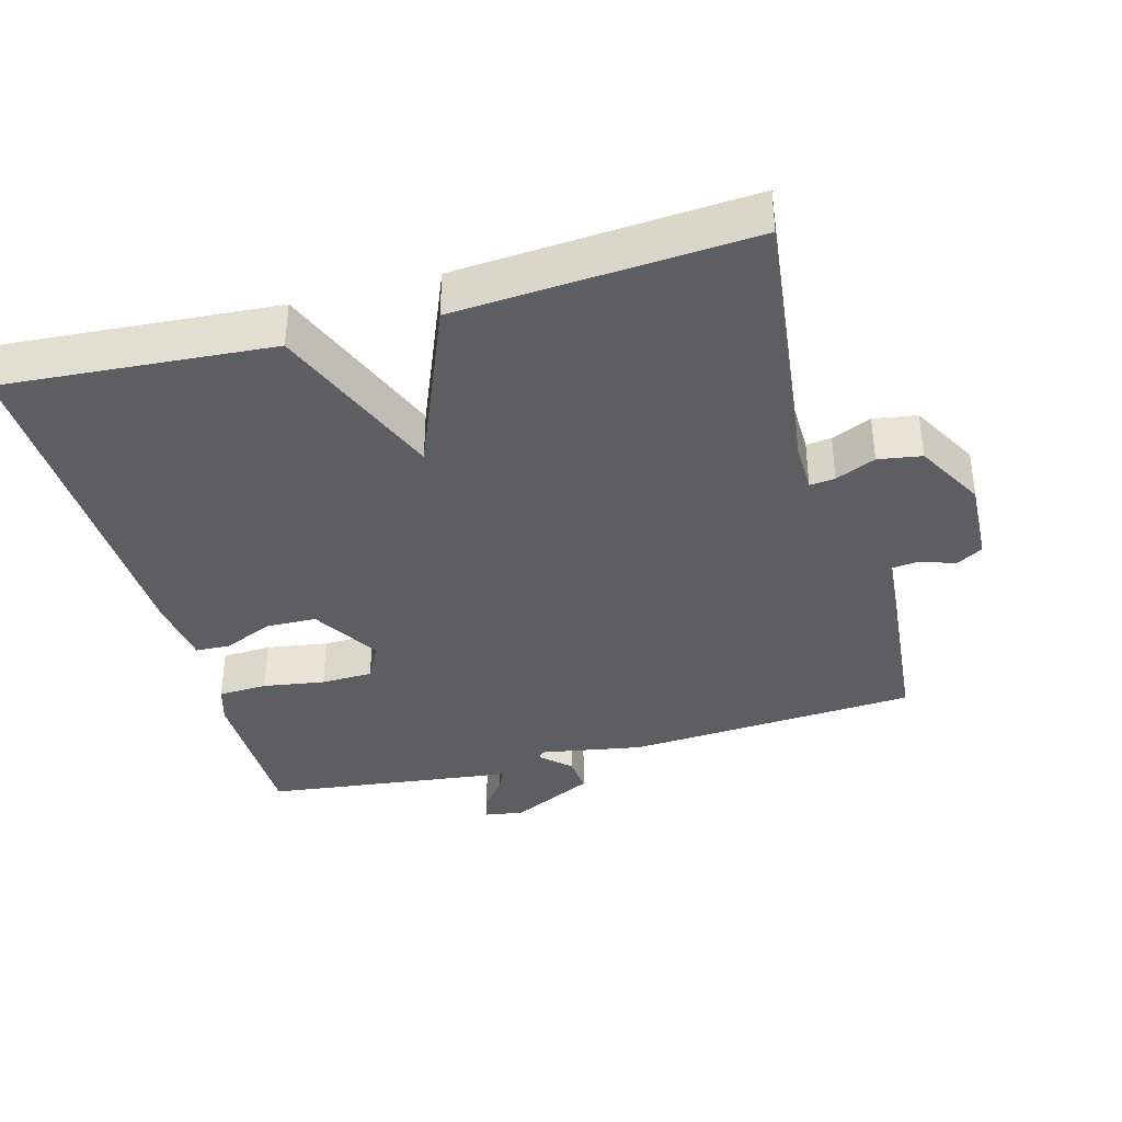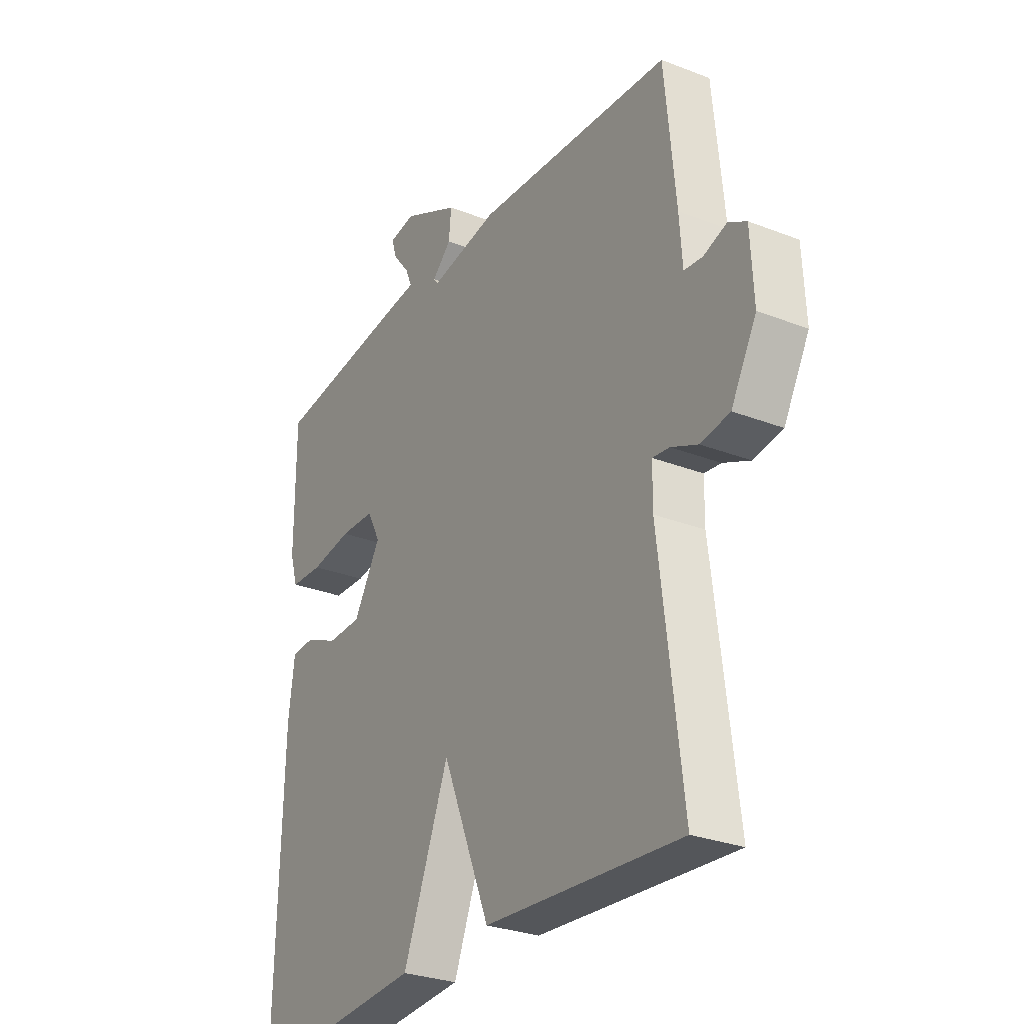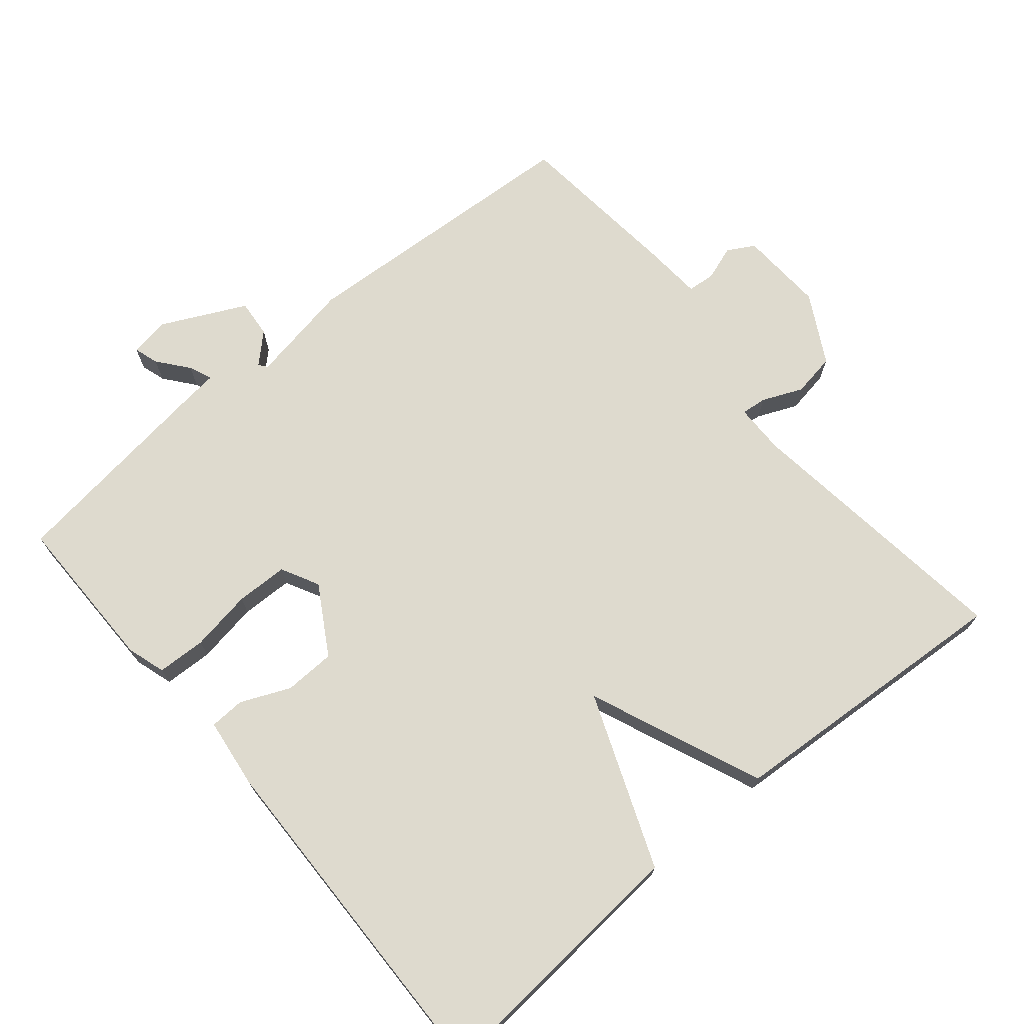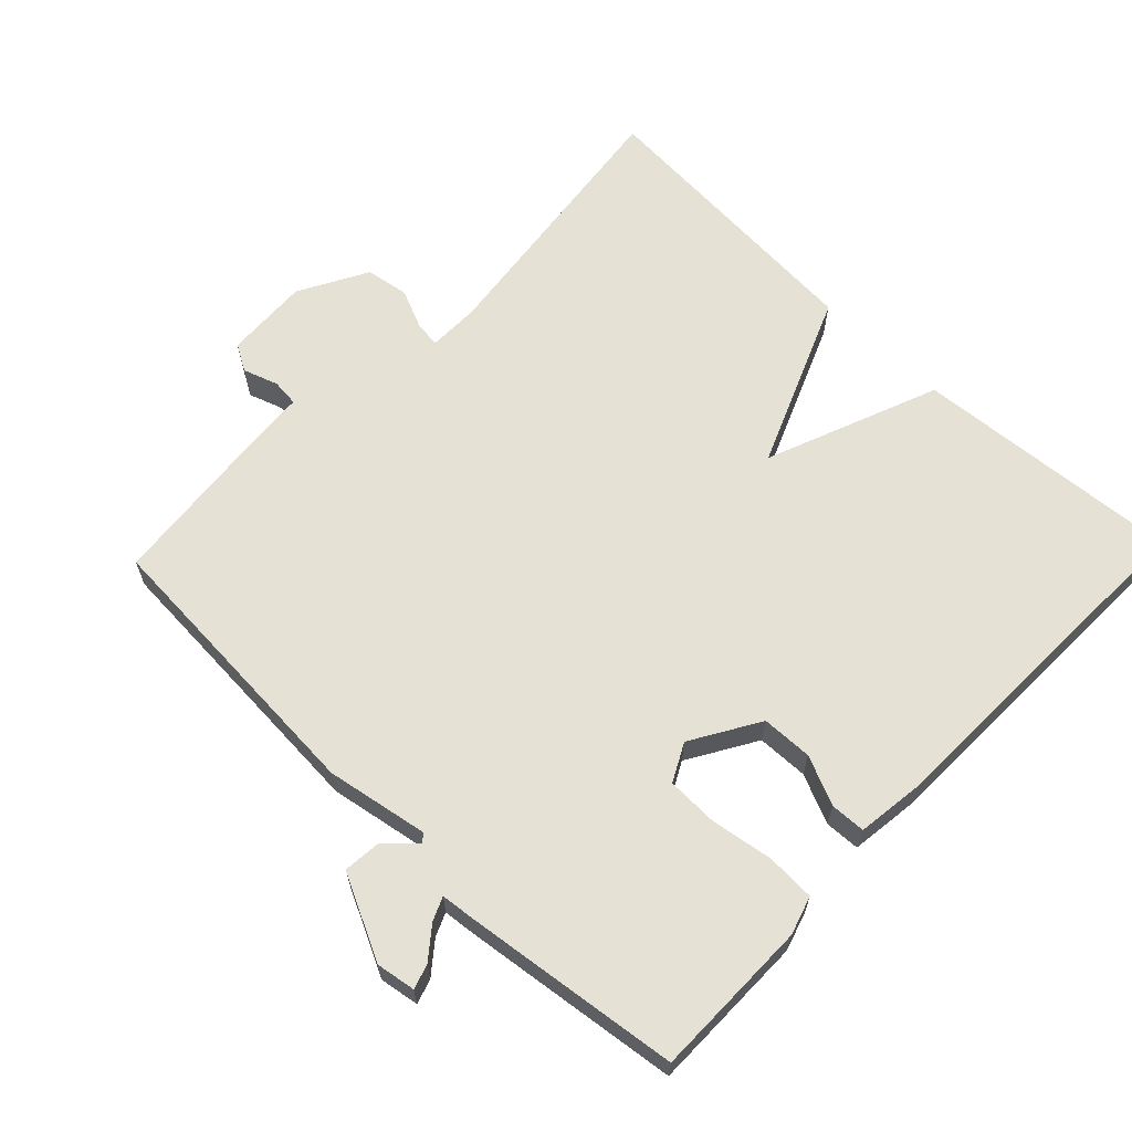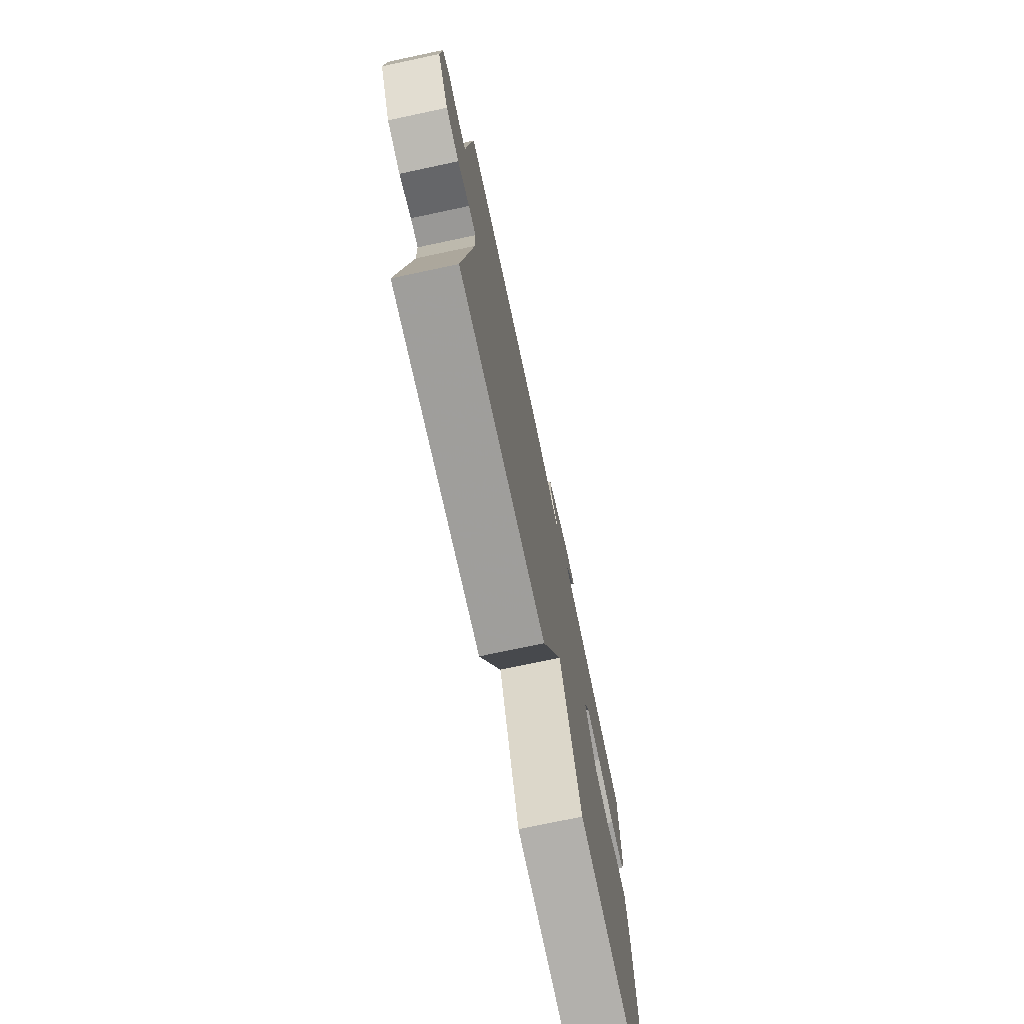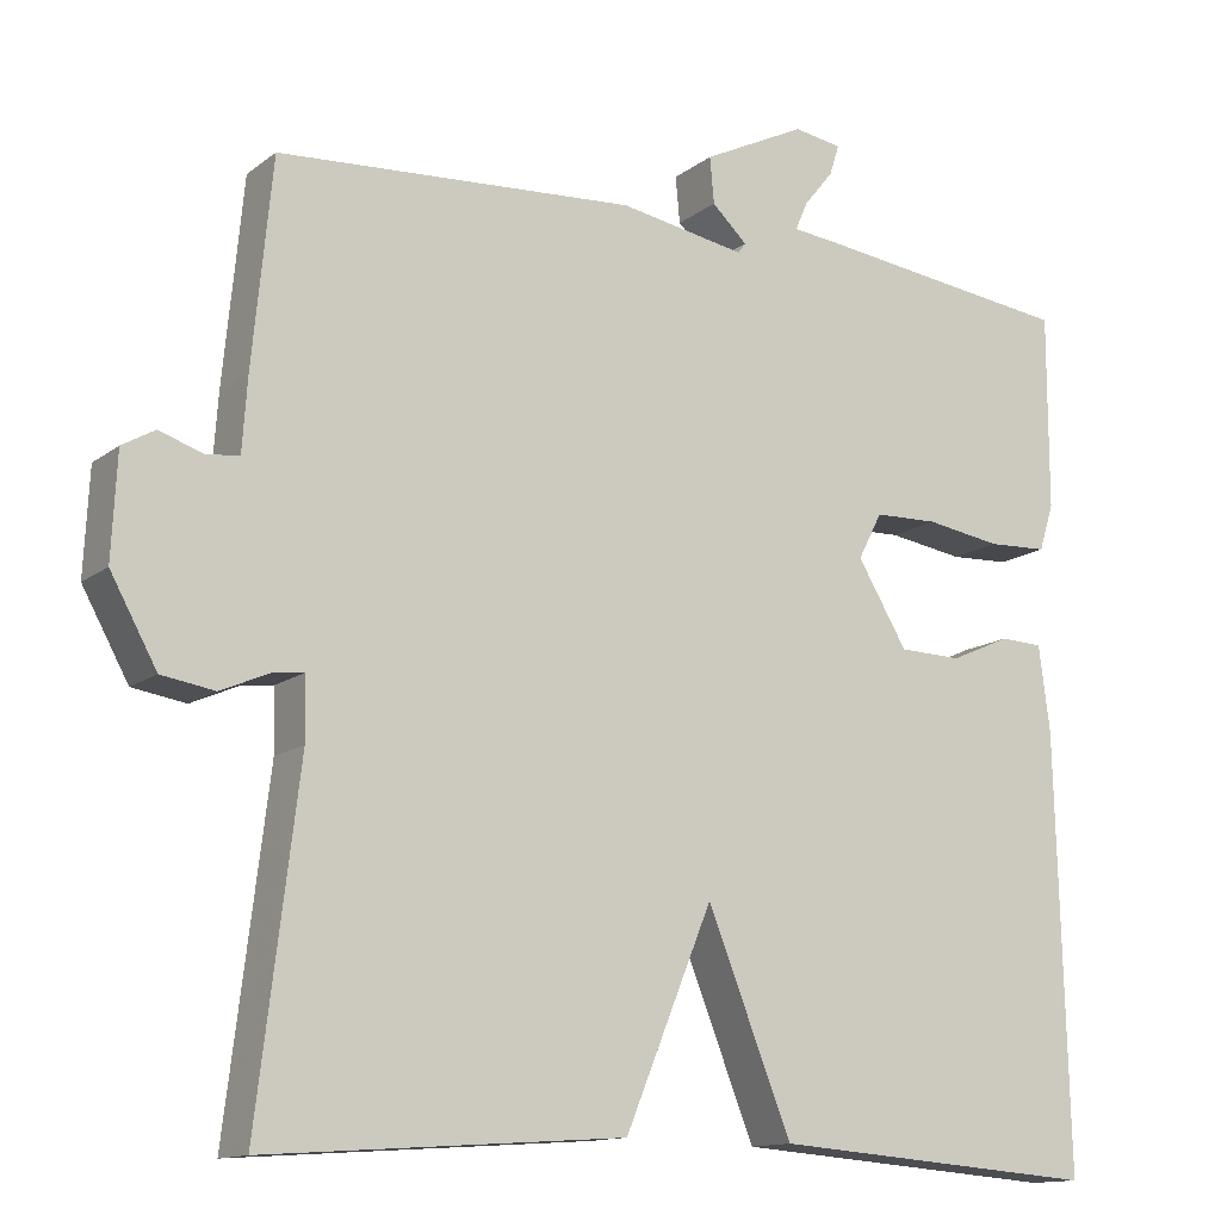
<metadata>
{"format":"obj","ext":"obj","renderer":"f3d","projection":"perspective","resolution":1024,"background":"white","views":[{"elev":-37.4,"azim":-164.5,"up":"+Y"},{"elev":-28.6,"azim":-120.3,"up":"+Z"},{"elev":71.2,"azim":139.9,"up":"+Y"},{"elev":64.1,"azim":43.8,"up":"+Y"},{"elev":-74.6,"azim":-78.0,"up":"+Z"},{"elev":-13.3,"azim":-31.6,"up":"+Z"}]}
</metadata>
<code>
v 0.5 0.07 0.5
v 0.5 0.07 0.273
v 0.483 0.07 0.218
v 0.413 0.07 0.215
v 0.325 0.07 0.229
v 0.251 0.07 0.227
v 0.223 0.07 0.173
v 0.281 0.07 0.076
v 0.354 0.07 0.074
v 0.424 0.07 0.105
v 0.474 0.07 0.103
v 0.487 0.07 0.003
v 0.5 0.07 -0.5
v 0.117 0.07 -0.471
v 0.019 0.07 -0.224
v -0.083 0.07 -0.471
v -0.5 0.07 -0.5
v -0.452 0.07 -0.105
v -0.453 0.07 -0.033
v -0.489 0.07 -0.037
v -0.546 0.07 -0.062
v -0.608 0.07 -0.052
v -0.662 0.07 0.046
v -0.656 0.07 0.167
v -0.618 0.07 0.189
v -0.568 0.07 0.172
v -0.529 0.07 0.176
v -0.523 0.07 0.262
v -0.5 0.07 0.5
v -0.083 0.07 0.527
v 0.064 0.07 0.501
v 0.073 0.07 0.513
v 0.032 0.07 0.552
v 0.027 0.07 0.606
v 0.147 0.07 0.665
v 0.203 0.07 0.656
v 0.192 0.07 0.621
v 0.157 0.07 0.577
v 0.143 0.07 0.544
v 0.191 0.07 0.539
v 0.5 0 0.5
v 0.5 0 0.273
v 0.483 0 0.218
v 0.413 0 0.215
v 0.325 0 0.229
v 0.251 0 0.227
v 0.223 0 0.173
v 0.281 0 0.076
v 0.354 0 0.074
v 0.424 0 0.105
v 0.474 0 0.103
v 0.487 0 0.003
v 0.5 0 -0.5
v 0.117 0 -0.471
v 0.019 0 -0.224
v -0.083 0 -0.471
v -0.5 0 -0.5
v -0.452 0 -0.105
v -0.453 0 -0.033
v -0.489 0 -0.037
v -0.546 0 -0.062
v -0.608 0 -0.052
v -0.662 0 0.046
v -0.656 0 0.167
v -0.618 0 0.189
v -0.568 0 0.172
v -0.529 0 0.176
v -0.523 0 0.262
v -0.5 0 0.5
v -0.083 0 0.527
v 0.064 0 0.501
v 0.073 0 0.513
v 0.032 0 0.552
v 0.027 0 0.606
v 0.147 0 0.665
v 0.203 0 0.656
v 0.192 0 0.621
v 0.157 0 0.577
v 0.143 0 0.544
v 0.191 0 0.539
f 3 4 5
f 2 3 5
f 1 2 5
f 40 1 5
f 39 40 5
f 36 37 38
f 35 36 38
f 34 35 38
f 33 34 38
f 32 33 38
f 31 32 38 39
f 29 30 31
f 28 29 31
f 27 28 31
f 27 31 39
f 24 25 26
f 23 24 26
f 22 23 26
f 21 22 26
f 20 21 26
f 19 20 26 27
f 15 16 17 18
f 15 18 19
f 13 14 15
f 12 13 15
f 11 12 15
f 10 11 15
f 9 10 15
f 8 9 15 19
f 7 8 19 27
f 39 5 6
f 6 7 27 39
f 45 44 43
f 45 43 42
f 45 42 41
f 45 41 80
f 45 80 79
f 78 77 76
f 78 76 75
f 78 75 74
f 78 74 73
f 78 73 72
f 79 78 72 71
f 71 70 69
f 71 69 68
f 71 68 67
f 79 71 67
f 66 65 64
f 66 64 63
f 66 63 62
f 66 62 61
f 66 61 60
f 67 66 60 59
f 58 57 56 55
f 59 58 55
f 55 54 53
f 55 53 52
f 55 52 51
f 55 51 50
f 55 50 49
f 59 55 49 48
f 67 59 48 47
f 46 45 79
f 79 67 47 46
f 1 41 42 2
f 2 42 43 3
f 3 43 44 4
f 4 44 45 5
f 5 45 46 6
f 6 46 47 7
f 7 47 48 8
f 8 48 49 9
f 9 49 50 10
f 10 50 51 11
f 11 51 52 12
f 12 52 53 13
f 13 53 54 14
f 14 54 55 15
f 15 55 56 16
f 16 56 57 17
f 17 57 58 18
f 18 58 59 19
f 19 59 60 20
f 20 60 61 21
f 21 61 62 22
f 22 62 63 23
f 23 63 64 24
f 24 64 65 25
f 25 65 66 26
f 26 66 67 27
f 27 67 68 28
f 28 68 69 29
f 29 69 70 30
f 30 70 71 31
f 31 71 72 32
f 32 72 73 33
f 33 73 74 34
f 34 74 75 35
f 35 75 76 36
f 36 76 77 37
f 37 77 78 38
f 38 78 79 39
f 39 79 80 40
f 40 80 41 1

</code>
